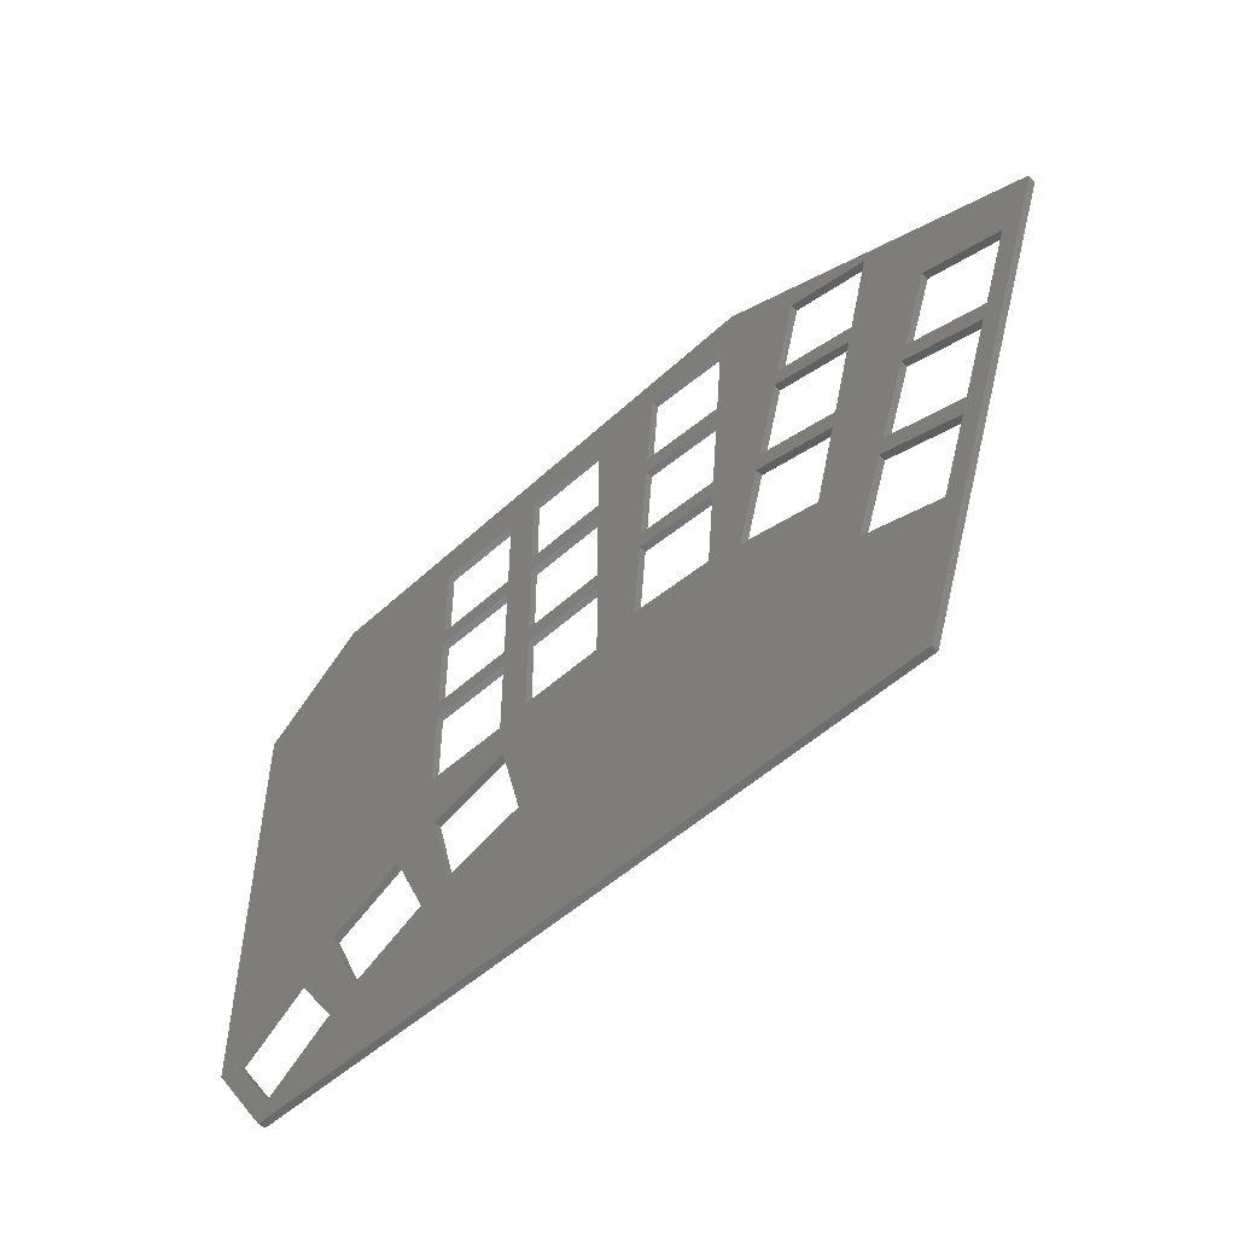
<metadata>
{"format":"stl","ext":"stl","renderer":"f3d","projection":"perspective","resolution":1024,"background":"white","views":[{"elev":-52.0,"azim":-135.7,"up":"+Y"}]}
</metadata>
<code>
# stl→obj: 434 verts, 940 faces
v 105.2 65.39 0
v 105.3 65.38 0
v 105.3 65.35 0
v 105.4 65.33 0
v 105.5 65.29 0
v 109.7 62.03 0
v 38.06 62.03 0
v 9.494 62.03 0
v 21.4 67.55 0
v 21.45 67.58 0
v 21.51 67.59 0
v 21.57 67.6 0
v 21.62 67.6 0
v 24.11 60.81 0
v 6.867 60.81 0
v 111.8 60.39 0
v 63.32 60.39 0
v 49.32 60.39 0
v 38.2 60.39 0
v 113.1 59.39 0
v 82.32 59.39 0
v 68.32 59.39 0
v 63.32 59.39 0
v 24.37 57.78 0
v 10.24 57.78 0
v 0.3498 57.78 0
v -3.282 54.16 0
v -7.452 54.16 0
v 49.32 48.08 0
v 39.28 48.08 0
v 25.33 46.86 0
v 13.17 46.86 0
v 49.32 46.86 0
v 49.32 46.39 0
v 13.29 46.39 0
v 68.32 46.39 0
v 63.32 46.39 0
v 68.32 45.39 0
v 13.56 45.39 0
v 122.6 52.04 0
v 122.7 51.99 0
v 122.7 51.93 0
v 122.8 51.87 0
v 122.8 51.79 0
v 122.8 51.72 0
v 122.8 51.64 0
v 122.8 45.39 0
v 82.32 45.39 0
v 122.8 45.09 0
v 39.54 45.09 0
v 13.64 45.09 0
v 30 44.26 0
v 13.86 44.26 0
v 25.59 43.87 0
v 12.43 43.87 0
v 122.8 43.39 0
v 63.32 43.39 0
v 49.32 43.39 0
v 39.69 43.39 0
v 122.8 42.39 0
v 82.32 42.39 0
v 68.32 42.39 0
v 63.32 42.39 0
v 25.81 41.36 0
v 14.64 41.36 0
v 3.05 41.36 0
v 0.3417 40.63 0
v -30.42 40.63 0
v -31.12 42.67 0
v -31.14 42.75 0
v -31.15 42.83 0
v -31.14 42.91 0
v -31.12 42.99 0
v -31.09 43.06 0
v -31.05 43.13 0
v -30.99 43.19 0
v -30.93 43.24 0
v -30.86 43.28 0
v 11.93 40.63 0
v 10.02 40.12 0
v -12.26 40.12 0
v -30.24 40.12 0
v 1.118 37.73 0
v -11.44 37.73 0
v -25.5 35.56 0
v -28.67 35.56 0
v 49.32 31.14 0
v 40.76 31.14 0
v 26.81 29.92 0
v 17.71 29.92 0
v 49.32 29.92 0
v 49.32 29.39 0
v 17.85 29.39 0
v 68.32 29.39 0
v 63.32 29.39 0
v 68.32 28.39 0
v 18.12 28.39 0
v 122.8 28.39 0
v 82.32 28.39 0
v 122.8 28.15 0
v 41.02 28.15 0
v 18.18 28.15 0
v 37.36 27.83 0
v 18.26 27.83 0
v 27.07 26.93 0
v 14.9 26.93 0
v 4.026 26.88 0
v -7.706 26.88 0
v 122.8 26.39 0
v 63.32 26.39 0
v 49.32 26.39 0
v 41.17 26.39 0
v 122.8 25.39 0
v 82.32 25.39 0
v 68.32 25.39 0
v 63.32 25.39 0
v 27.25 24.94 0
v 19.04 24.94 0
v 7.45 24.94 0
v 4.742 24.21 0
v -15.46 24.21 0
v 16.33 24.21 0
v 15.71 24.05 0
v -6.73 24.05 0
v -15.94 24.05 0
v -20.94 22.32 0
v -24.12 22.32 0
v -11.73 22.32 0
v 5.518 21.31 0
v -5.789 21.31 0
v -19.97 19.49 0
v -23.14 19.49 0
v 49.32 14.21 0
v 42.24 14.21 0
v 28.29 12.99 0
v 22.24 12.99 0
v 49.32 12.99 0
v 49.32 12.39 0
v 22.4 12.39 0
v 68.32 12.39 0
v 63.32 12.39 0
v 68.32 11.41 0
v 22.66 11.41 0
v 68.32 11.39 0
v 22.58 11.39 0
v 122.7 11.39 0
v 82.32 11.39 0
v 8.333 10.81 0
v -2.172 10.81 0
v 9.093 7.971 0
v -1.195 7.971 0
v -10.41 7.971 0
v 9.142 7.791 0
v -1.133 7.791 0
v 122.7 7.791 0
v -15.41 6.25 0
v -18.58 6.25 0
v -6.194 6.25 0
v 122.7 4.964 0
v 67.37 4.964 0
v -0.1594 4.964 0
v -14.43 3.413 0
v -17.61 3.413 0
v 122.7 1.34 0
v 80.9 1.34 0
v 122.7 -1.317 0
v 88.2 -1.317 0
v 80.18 -1.317 0
v 64.63 -5.266 0
v 3.363 -5.266 0
v 122.7 -7.234 0
v 100.9 -7.234 0
v 63.75 -8.559 0
v -6.202 -8.559 0
v -9.874 -9.824 0
v -13.05 -9.824 0
v 68.47 -9.824 0
v 122.7 -11.12 0
v 107.6 -11.12 0
v 99.07 -11.12 0
v 77.27 -12.18 0
v -12.23 -12.18 0
v 83.13 -12.18 0
v 82.28 -14.01 0
v -11.61 -14.01 0
v 122.7 -19.07 0
v 122.7 -19.13 0
v 122.7 -19.15 0
v 119.1 -19.15 0
v 94.97 -19.92 0
v -9.57 -19.92 0
v 101.4 -19.92 0
v 99.58 -22.59 0
v -8.652 -22.59 0
v 111.1 -30.62 0
v -5.888 -30.62 0
v 122.7 -19.19 0
v 122.7 -19.25 0
v 122.6 -19.31 0
v 122.6 -19.36 0
v 114.7 -30.62 0
v 112.5 -33.76 0
v 112.5 -33.82 0
v 112.4 -33.88 0
v 112.3 -33.92 0
v 112.3 -33.95 0
v 112.2 -33.97 0
v 112.1 -33.98 0
v -4.378 -33.97 0
v -4.455 -33.96 0
v -4.53 -33.94 0
v -4.602 -33.91 0
v -4.668 -33.87 0
v -4.727 -33.82 0
v -4.778 -33.76 0
v -4.82 -33.7 0
v -4.851 -33.63 0
v 112.2 -33.97 1.2
v 112.3 -33.95 1.2
v 112.3 -33.92 1.2
v 112.4 -33.88 1.2
v 112.5 -33.82 1.2
v 112.5 -33.76 1.2
v 114.7 -30.62 1.2
v 111.1 -30.62 1.2
v -5.888 -30.62 1.2
v -4.851 -33.63 1.2
v -4.82 -33.7 1.2
v -4.778 -33.76 1.2
v -4.727 -33.82 1.2
v -4.668 -33.87 1.2
v -4.602 -33.91 1.2
v -4.53 -33.94 1.2
v -4.455 -33.96 1.2
v -4.378 -33.97 1.2
v 112.1 -33.98 1.2
v 99.58 -22.59 1.2
v -8.652 -22.59 1.2
v 101.4 -19.92 1.2
v 94.97 -19.92 1.2
v -9.57 -19.92 1.2
v 122.6 -19.36 1.2
v 122.6 -19.31 1.2
v 122.7 -19.25 1.2
v 122.7 -19.19 1.2
v 122.7 -19.15 1.2
v 119.1 -19.15 1.2
v 82.28 -14.01 1.2
v -11.61 -14.01 1.2
v 83.13 -12.18 1.2
v 77.27 -12.18 1.2
v -12.23 -12.18 1.2
v 107.6 -11.12 1.2
v 99.07 -11.12 1.2
v 122.7 -19.13 1.2
v 122.7 -19.07 1.2
v 122.7 -11.12 1.2
v 68.47 -9.824 1.2
v -9.874 -9.824 1.2
v -13.05 -9.824 1.2
v 63.75 -8.559 1.2
v -6.202 -8.559 1.2
v 122.7 -7.234 1.2
v 100.9 -7.234 1.2
v 64.63 -5.266 1.2
v 3.363 -5.266 1.2
v 88.2 -1.317 1.2
v 80.18 -1.317 1.2
v 122.7 -1.317 1.2
v 122.7 1.34 1.2
v 80.9 1.34 1.2
v -14.43 3.413 1.2
v -17.61 3.413 1.2
v 67.37 4.964 1.2
v -0.1594 4.964 1.2
v 122.7 4.964 1.2
v -6.194 6.25 1.2
v -15.41 6.25 1.2
v -18.58 6.25 1.2
v 122.7 7.791 1.2
v 9.142 7.791 1.2
v -1.133 7.791 1.2
v -1.195 7.971 1.2
v -10.41 7.971 1.2
v 9.093 7.971 1.2
v 8.333 10.81 1.2
v -2.172 10.81 1.2
v 122.7 11.39 1.2
v 82.32 11.39 1.2
v 68.32 11.39 1.2
v 22.58 11.39 1.2
v 68.32 11.41 1.2
v 22.66 11.41 1.2
v 68.32 12.39 1.2
v 63.32 12.39 1.2
v 49.32 12.39 1.2
v 22.4 12.39 1.2
v 49.32 12.99 1.2
v 28.29 12.99 1.2
v 22.24 12.99 1.2
v 49.32 14.21 1.2
v 42.24 14.21 1.2
v -19.97 19.49 1.2
v -23.14 19.49 1.2
v 5.518 21.31 1.2
v -5.789 21.31 1.2
v -11.73 22.32 1.2
v -20.94 22.32 1.2
v -24.12 22.32 1.2
v -6.73 24.05 1.2
v -15.94 24.05 1.2
v 15.71 24.05 1.2
v 16.33 24.21 1.2
v 4.742 24.21 1.2
v -15.46 24.21 1.2
v 19.04 24.94 1.2
v 7.45 24.94 1.2
v 27.25 24.94 1.2
v 68.32 25.39 1.2
v 63.32 25.39 1.2
v 122.8 25.39 1.2
v 82.32 25.39 1.2
v 49.32 26.39 1.2
v 41.17 26.39 1.2
v 122.8 26.39 1.2
v 63.32 26.39 1.2
v 4.026 26.88 1.2
v -7.706 26.88 1.2
v 27.07 26.93 1.2
v 14.9 26.93 1.2
v 37.36 27.83 1.2
v 18.26 27.83 1.2
v 41.02 28.15 1.2
v 18.18 28.15 1.2
v 122.8 28.15 1.2
v 122.8 28.39 1.2
v 82.32 28.39 1.2
v 68.32 28.39 1.2
v 18.12 28.39 1.2
v 68.32 29.39 1.2
v 63.32 29.39 1.2
v 49.32 29.39 1.2
v 17.85 29.39 1.2
v 49.32 29.92 1.2
v 26.81 29.92 1.2
v 17.71 29.92 1.2
v 49.32 31.14 1.2
v 40.76 31.14 1.2
v -25.5 35.56 1.2
v -28.67 35.56 1.2
v 1.118 37.73 1.2
v -11.44 37.73 1.2
v -12.26 40.12 1.2
v -30.24 40.12 1.2
v 10.02 40.12 1.2
v 11.93 40.63 1.2
v 0.3417 40.63 1.2
v -30.42 40.63 1.2
v 14.64 41.36 1.2
v 3.05 41.36 1.2
v 25.81 41.36 1.2
v 68.32 42.39 1.2
v 63.32 42.39 1.2
v 122.8 42.39 1.2
v 82.32 42.39 1.2
v 49.32 43.39 1.2
v 39.69 43.39 1.2
v 122.8 43.39 1.2
v 63.32 43.39 1.2
v 25.59 43.87 1.2
v 12.43 43.87 1.2
v 30 44.26 1.2
v 13.86 44.26 1.2
v 39.54 45.09 1.2
v 13.64 45.09 1.2
v 122.8 45.09 1.2
v 122.8 45.39 1.2
v 82.32 45.39 1.2
v 68.32 45.39 1.2
v 13.56 45.39 1.2
v 68.32 46.39 1.2
v 63.32 46.39 1.2
v 49.32 46.39 1.2
v 13.29 46.39 1.2
v 49.32 46.86 1.2
v 25.33 46.86 1.2
v 13.17 46.86 1.2
v 49.32 48.08 1.2
v 39.28 48.08 1.2
v -3.282 54.16 1.2
v -7.452 54.16 1.2
v -30.86 43.28 1.2
v -30.93 43.24 1.2
v -30.99 43.19 1.2
v -31.05 43.13 1.2
v -31.09 43.06 1.2
v -31.12 42.99 1.2
v -31.14 42.91 1.2
v -31.15 42.83 1.2
v -31.14 42.75 1.2
v -31.12 42.67 1.2
v 10.24 57.78 1.2
v 0.3498 57.78 1.2
v 24.37 57.78 1.2
v 68.32 59.39 1.2
v 63.32 59.39 1.2
v 122.8 51.64 1.2
v 122.8 51.72 1.2
v 122.8 51.79 1.2
v 122.8 51.87 1.2
v 122.7 51.93 1.2
v 122.7 51.99 1.2
v 122.6 52.04 1.2
v 113.1 59.39 1.2
v 82.32 59.39 1.2
v 49.32 60.39 1.2
v 38.2 60.39 1.2
v 111.8 60.39 1.2
v 63.32 60.39 1.2
v 24.11 60.81 1.2
v 6.867 60.81 1.2
v 38.06 62.03 1.2
v 9.494 62.03 1.2
v 109.7 62.03 1.2
v 105.5 65.29 1.2
v 105.4 65.33 1.2
v 105.3 65.35 1.2
v 105.3 65.38 1.2
v 105.2 65.39 1.2
v 21.62 67.6 1.2
v 21.57 67.6 1.2
v 21.51 67.59 1.2
v 21.45 67.58 1.2
v 21.4 67.55 1.2
f 1 1 2
f 1 2 3
f 1 3 4
f 1 4 5
f 1 5 6
f 1 6 7
f 1 7 8
f 1 8 9
f 1 9 10
f 1 10 11
f 1 11 12
f 1 12 13
f 7 14 15
f 7 15 8
f 6 16 17
f 6 17 18
f 6 18 19
f 6 19 7
f 16 20 21
f 16 21 22
f 16 22 23
f 16 23 17
f 14 24 25
f 14 25 26
f 14 26 15
f 25 27 28
f 25 28 26
f 18 29 30
f 18 30 19
f 24 31 32
f 24 32 25
f 29 33 31
f 29 31 30
f 31 33 34
f 31 34 35
f 31 35 32
f 22 36 37
f 22 37 23
f 34 37 36
f 34 36 38
f 34 38 39
f 34 39 35
f 20 40 41
f 20 41 42
f 20 42 43
f 20 43 44
f 20 44 45
f 20 45 46
f 20 46 47
f 20 47 48
f 20 48 21
f 38 48 47
f 38 47 49
f 38 49 50
f 38 50 51
f 38 51 39
f 50 52 53
f 50 53 51
f 52 54 55
f 52 55 53
f 49 56 57
f 49 57 58
f 49 58 59
f 49 59 50
f 56 60 61
f 56 61 62
f 56 62 63
f 56 63 57
f 54 64 65
f 54 65 66
f 54 66 55
f 27 67 68
f 27 68 69
f 27 69 70
f 27 70 71
f 27 71 72
f 27 72 73
f 27 73 74
f 27 74 75
f 27 75 76
f 27 76 77
f 27 77 78
f 27 78 28
f 65 79 67
f 65 67 66
f 67 79 80
f 67 80 81
f 67 81 82
f 67 82 68
f 80 83 84
f 80 84 81
f 81 85 86
f 81 86 82
f 58 87 88
f 58 88 59
f 64 89 90
f 64 90 65
f 87 91 89
f 87 89 88
f 89 91 92
f 89 92 93
f 89 93 90
f 62 94 95
f 62 95 63
f 92 95 94
f 92 94 96
f 92 96 97
f 92 97 93
f 60 98 99
f 60 99 61
f 96 99 98
f 96 98 100
f 96 100 101
f 96 101 102
f 96 102 97
f 101 103 104
f 101 104 102
f 103 105 106
f 103 106 104
f 83 107 108
f 83 108 84
f 100 109 110
f 100 110 111
f 100 111 112
f 100 112 101
f 109 113 114
f 109 114 115
f 109 115 116
f 109 116 110
f 105 117 118
f 105 118 119
f 105 119 106
f 107 120 121
f 107 121 108
f 118 122 120
f 118 120 119
f 120 122 123
f 120 123 124
f 120 124 125
f 120 125 121
f 85 126 127
f 85 127 86
f 124 128 126
f 124 126 125
f 123 129 130
f 123 130 124
f 126 128 131
f 126 131 132
f 126 132 127
f 111 133 134
f 111 134 112
f 117 135 136
f 117 136 118
f 133 137 135
f 133 135 134
f 135 137 138
f 135 138 139
f 135 139 136
f 115 140 141
f 115 141 116
f 138 141 140
f 138 140 142
f 138 142 143
f 138 143 139
f 142 144 145
f 142 145 143
f 113 146 147
f 113 147 114
f 129 148 149
f 129 149 130
f 148 150 151
f 148 151 152
f 148 152 149
f 150 153 154
f 150 154 151
f 144 147 146
f 144 146 155
f 144 155 153
f 144 153 145
f 131 156 157
f 131 157 132
f 151 158 156
f 151 156 152
f 153 155 159
f 153 159 160
f 153 160 161
f 153 161 154
f 156 158 162
f 156 162 163
f 156 163 157
f 159 164 165
f 159 165 160
f 164 166 167
f 164 167 168
f 164 168 165
f 160 169 170
f 160 170 161
f 166 171 172
f 166 172 167
f 169 173 174
f 169 174 170
f 162 175 176
f 162 176 163
f 173 177 175
f 173 175 174
f 171 178 179
f 171 179 180
f 171 180 172
f 175 177 181
f 175 181 182
f 175 182 176
f 167 183 181
f 167 181 168
f 181 183 184
f 181 184 185
f 181 185 182
f 178 186 187
f 178 187 188
f 178 188 189
f 178 189 179
f 184 190 191
f 184 191 185
f 179 192 190
f 179 190 180
f 190 192 193
f 190 193 194
f 190 194 191
f 193 195 196
f 193 196 194
f 188 197 198
f 188 198 199
f 188 199 200
f 188 200 201
f 188 201 195
f 188 195 189
f 195 201 202
f 195 202 203
f 195 203 204
f 195 204 205
f 195 205 206
f 195 206 207
f 195 207 208
f 195 208 209
f 195 209 210
f 195 210 211
f 195 211 212
f 195 212 213
f 195 213 214
f 195 214 215
f 195 215 216
f 195 216 217
f 195 217 196
f 218 219 220
f 218 220 221
f 218 221 222
f 218 222 223
f 218 223 224
f 218 224 225
f 218 225 226
f 218 226 227
f 218 227 228
f 218 228 229
f 218 229 230
f 218 230 231
f 218 231 232
f 218 232 233
f 218 233 234
f 218 234 235
f 218 235 236
f 225 237 238
f 225 238 226
f 237 239 240
f 237 240 241
f 237 241 238
f 224 242 243
f 224 243 244
f 224 244 245
f 224 245 246
f 224 246 247
f 224 247 225
f 240 248 249
f 240 249 241
f 248 250 251
f 248 251 252
f 248 252 249
f 239 253 254
f 239 254 240
f 246 255 256
f 246 256 257
f 246 257 253
f 246 253 247
f 251 258 259
f 251 259 260
f 251 260 252
f 258 261 262
f 258 262 259
f 253 257 263
f 253 263 264
f 253 264 254
f 261 265 266
f 261 266 262
f 250 267 268
f 250 268 251
f 263 269 267
f 263 267 264
f 267 269 270
f 267 270 271
f 267 271 268
f 259 272 273
f 259 273 260
f 265 274 275
f 265 275 266
f 270 276 274
f 270 274 271
f 272 277 278
f 272 278 279
f 272 279 273
f 274 276 280
f 274 280 281
f 274 281 282
f 274 282 275
f 277 283 284
f 277 284 278
f 281 285 283
f 281 283 282
f 283 285 286
f 283 286 287
f 283 287 284
f 280 288 289
f 280 289 290
f 280 290 291
f 280 291 281
f 290 292 293
f 290 293 291
f 292 294 295
f 292 295 296
f 292 296 297
f 292 297 293
f 296 298 299
f 296 299 300
f 296 300 297
f 298 301 302
f 298 302 299
f 278 303 304
f 278 304 279
f 286 305 306
f 286 306 287
f 303 307 308
f 303 308 309
f 303 309 304
f 307 310 311
f 307 311 308
f 305 312 310
f 305 310 306
f 310 312 313
f 310 313 314
f 310 314 315
f 310 315 311
f 313 316 317
f 313 317 314
f 299 318 316
f 299 316 300
f 294 319 320
f 294 320 295
f 288 321 322
f 288 322 289
f 301 323 324
f 301 324 302
f 319 322 321
f 319 321 325
f 319 325 326
f 319 326 320
f 314 327 328
f 314 328 315
f 316 318 329
f 316 329 330
f 316 330 317
f 329 331 332
f 329 332 330
f 331 333 334
f 331 334 332
f 323 326 325
f 323 325 335
f 323 335 333
f 323 333 324
f 333 335 336
f 333 336 337
f 333 337 338
f 333 338 339
f 333 339 334
f 338 340 341
f 338 341 342
f 338 342 343
f 338 343 339
f 342 344 345
f 342 345 346
f 342 346 343
f 344 347 348
f 344 348 345
f 308 349 350
f 308 350 309
f 327 351 352
f 327 352 328
f 349 353 354
f 349 354 350
f 351 355 353
f 351 353 352
f 353 355 356
f 353 356 357
f 353 357 358
f 353 358 354
f 356 359 360
f 356 360 357
f 345 361 359
f 345 359 346
f 340 362 363
f 340 363 341
f 336 364 365
f 336 365 337
f 347 366 367
f 347 367 348
f 362 365 364
f 362 364 368
f 362 368 369
f 362 369 363
f 359 361 370
f 359 370 371
f 359 371 360
f 370 372 373
f 370 373 371
f 372 374 375
f 372 375 373
f 366 369 368
f 366 368 376
f 366 376 374
f 366 374 367
f 374 376 377
f 374 377 378
f 374 378 379
f 374 379 380
f 374 380 375
f 379 381 382
f 379 382 383
f 379 383 384
f 379 384 380
f 383 385 386
f 383 386 387
f 383 387 384
f 385 388 389
f 385 389 386
f 357 390 391
f 357 391 392
f 357 392 393
f 357 393 394
f 357 394 395
f 357 395 396
f 357 396 397
f 357 397 398
f 357 398 399
f 357 399 400
f 357 400 401
f 357 401 358
f 390 402 403
f 390 403 391
f 386 404 402
f 386 402 387
f 381 405 406
f 381 406 382
f 377 407 408
f 377 408 409
f 377 409 410
f 377 410 411
f 377 411 412
f 377 412 413
f 377 413 414
f 377 414 415
f 377 415 378
f 388 416 417
f 388 417 389
f 405 415 414
f 405 414 418
f 405 418 419
f 405 419 406
f 402 404 420
f 402 420 421
f 402 421 403
f 420 422 423
f 420 423 421
f 416 419 418
f 416 418 424
f 416 424 422
f 416 422 417
f 422 424 425
f 422 425 426
f 422 426 427
f 422 427 428
f 422 428 429
f 422 429 429
f 422 429 430
f 422 430 431
f 422 431 432
f 422 432 433
f 422 433 434
f 422 434 423
f 218 236 208
f 218 208 207
f 219 218 207
f 219 207 206
f 220 219 206
f 220 206 205
f 221 220 205
f 221 205 204
f 222 221 204
f 222 204 203
f 223 222 203
f 223 203 202
f 242 224 223
f 242 223 202
f 242 202 201
f 242 201 200
f 243 242 200
f 243 200 199
f 244 243 199
f 244 199 198
f 245 244 198
f 245 198 197
f 255 246 245
f 255 245 197
f 255 197 188
f 255 188 187
f 256 255 187
f 256 187 186
f 407 377 376
f 407 376 368
f 407 368 364
f 407 364 336
f 407 336 335
f 407 335 325
f 407 325 321
f 407 321 288
f 407 288 280
f 407 280 276
f 407 276 270
f 407 270 269
f 407 269 263
f 407 263 257
f 407 257 256
f 407 256 186
f 407 186 178
f 407 178 171
f 407 171 166
f 407 166 164
f 407 164 159
f 407 159 155
f 407 155 146
f 407 146 113
f 407 113 109
f 407 109 100
f 407 100 98
f 407 98 60
f 407 60 56
f 407 56 49
f 407 49 47
f 407 47 46
f 408 407 46
f 408 46 45
f 409 408 45
f 409 45 44
f 410 409 44
f 410 44 43
f 411 410 43
f 411 43 42
f 412 411 42
f 412 42 41
f 413 412 41
f 413 41 40
f 425 424 418
f 425 418 414
f 425 414 413
f 425 413 40
f 425 40 20
f 425 20 16
f 425 16 6
f 425 6 5
f 426 425 5
f 426 5 4
f 427 426 4
f 427 4 3
f 428 427 3
f 428 3 2
f 429 428 2
f 429 2 1
f 429 429 1
f 429 1 1
f 430 429 1
f 430 1 13
f 431 430 13
f 431 13 12
f 432 431 12
f 432 12 11
f 433 432 11
f 433 11 10
f 434 433 10
f 434 10 9
f 392 391 403
f 392 403 421
f 392 421 423
f 392 423 434
f 392 434 9
f 392 9 8
f 392 8 15
f 392 15 26
f 392 26 28
f 392 28 78
f 393 392 78
f 393 78 77
f 394 393 77
f 394 77 76
f 395 394 76
f 395 76 75
f 396 395 75
f 396 75 74
f 397 396 74
f 397 74 73
f 398 397 73
f 398 73 72
f 399 398 72
f 399 72 71
f 400 399 71
f 400 71 70
f 401 400 70
f 401 70 69
f 227 226 238
f 227 238 241
f 227 241 249
f 227 249 252
f 227 252 260
f 227 260 273
f 227 273 279
f 227 279 304
f 227 304 309
f 227 309 350
f 227 350 354
f 227 354 358
f 227 358 401
f 227 401 69
f 227 69 68
f 227 68 82
f 227 82 86
f 227 86 127
f 227 127 132
f 227 132 157
f 227 157 163
f 227 163 176
f 227 176 182
f 227 182 185
f 227 185 191
f 227 191 194
f 227 194 196
f 227 196 217
f 228 227 217
f 228 217 216
f 229 228 216
f 229 216 215
f 230 229 215
f 230 215 214
f 231 230 214
f 231 214 213
f 232 231 213
f 232 213 212
f 233 232 212
f 233 212 211
f 234 233 211
f 234 211 210
f 235 234 210
f 235 210 209
f 236 235 209
f 236 209 208
f 237 225 195
f 237 195 193
f 225 247 189
f 225 189 195
f 247 253 179
f 247 179 189
f 253 239 237
f 253 237 193
f 253 193 192
f 253 192 179
f 345 348 88
f 345 88 89
f 302 324 333
f 302 333 101
f 302 101 112
f 302 112 134
f 348 367 374
f 348 374 50
f 348 50 59
f 348 59 88
f 389 417 422
f 389 422 7
f 389 7 19
f 389 19 30
f 374 372 370
f 374 370 54
f 374 54 52
f 374 52 50
f 420 404 386
f 420 386 31
f 420 31 24
f 420 24 14
f 370 361 345
f 370 345 89
f 370 89 64
f 370 64 54
f 329 318 299
f 329 299 135
f 329 135 117
f 329 117 105
f 386 389 30
f 386 30 31
f 422 420 14
f 422 14 7
f 299 302 134
f 299 134 135
f 333 331 329
f 333 329 105
f 333 105 103
f 333 103 101
f 314 317 330
f 314 330 332
f 314 332 104
f 314 104 106
f 314 106 119
f 314 119 120
f 293 297 300
f 293 300 316
f 293 316 118
f 293 118 136
f 293 136 139
f 293 139 143
f 332 334 339
f 332 339 343
f 332 343 346
f 332 346 359
f 332 359 65
f 332 65 90
f 332 90 93
f 332 93 97
f 332 97 102
f 332 102 104
f 373 375 380
f 373 380 384
f 373 384 387
f 373 387 402
f 373 402 25
f 373 25 32
f 373 32 35
f 373 35 39
f 373 39 51
f 373 51 53
f 359 356 355
f 359 355 351
f 359 351 83
f 359 83 80
f 359 80 79
f 359 79 65
f 390 357 67
f 390 67 27
f 351 327 314
f 351 314 120
f 351 120 107
f 351 107 83
f 305 286 285
f 305 285 281
f 305 281 153
f 305 153 150
f 305 150 148
f 305 148 129
f 357 360 371
f 357 371 373
f 357 373 53
f 357 53 55
f 357 55 66
f 357 66 67
f 402 390 27
f 402 27 25
f 261 258 251
f 261 251 181
f 261 181 177
f 261 177 173
f 251 268 271
f 251 271 165
f 251 165 168
f 251 168 181
f 271 274 160
f 271 160 165
f 274 265 261
f 274 261 173
f 274 173 169
f 274 169 160
f 281 291 293
f 281 293 143
f 281 143 145
f 281 145 153
f 316 313 312
f 316 312 305
f 316 305 129
f 316 129 123
f 316 123 122
f 316 122 118
f 295 141 138
f 295 138 296
f 320 326 110
f 320 110 116
f 320 116 141
f 320 141 295
f 363 369 57
f 363 57 63
f 363 63 95
f 363 95 341
f 406 419 17
f 406 17 23
f 406 23 37
f 406 37 382
f 110 326 323
f 110 323 111
f 137 133 111
f 137 111 323
f 137 323 301
f 137 301 298
f 137 298 296
f 137 296 138
f 91 87 58
f 91 58 366
f 91 366 347
f 91 347 344
f 91 344 342
f 91 342 92
f 33 29 18
f 33 18 416
f 33 416 388
f 33 388 385
f 33 385 383
f 33 383 34
f 341 95 92
f 341 92 342
f 57 369 366
f 57 366 58
f 382 37 34
f 382 34 383
f 17 419 416
f 17 416 18
f 289 147 144
f 289 144 290
f 322 114 147
f 322 147 289
f 365 61 99
f 365 99 337
f 415 21 48
f 415 48 378
f 114 322 319
f 114 319 115
f 142 140 115
f 142 115 319
f 142 319 294
f 142 294 292
f 142 292 290
f 142 290 144
f 94 62 362
f 94 362 340
f 94 340 338
f 94 338 96
f 36 22 405
f 36 405 381
f 36 381 379
f 36 379 38
f 337 99 96
f 337 96 338
f 61 365 362
f 61 362 62
f 378 48 38
f 378 38 379
f 21 415 405
f 21 405 22
f 259 262 266
f 259 266 170
f 259 170 174
f 259 174 175
f 266 275 282
f 266 282 283
f 266 283 151
f 266 151 154
f 266 154 161
f 266 161 170
f 287 306 310
f 287 310 124
f 287 124 130
f 287 130 149
f 328 352 353
f 328 353 81
f 328 81 84
f 328 84 108
f 283 277 272
f 283 272 162
f 283 162 158
f 283 158 151
f 349 308 126
f 349 126 85
f 303 278 156
f 303 156 131
f 272 259 175
f 272 175 162
f 278 284 287
f 278 287 149
f 278 149 152
f 278 152 156
f 310 307 303
f 310 303 131
f 310 131 128
f 310 128 124
f 308 311 315
f 308 315 328
f 308 328 108
f 308 108 121
f 308 121 125
f 308 125 126
f 353 349 85
f 353 85 81
f 248 240 190
f 248 190 184
f 240 254 264
f 240 264 172
f 240 172 180
f 240 180 190
f 264 267 167
f 264 167 172
f 267 250 248
f 267 248 184
f 267 184 183
f 267 183 167

</code>
